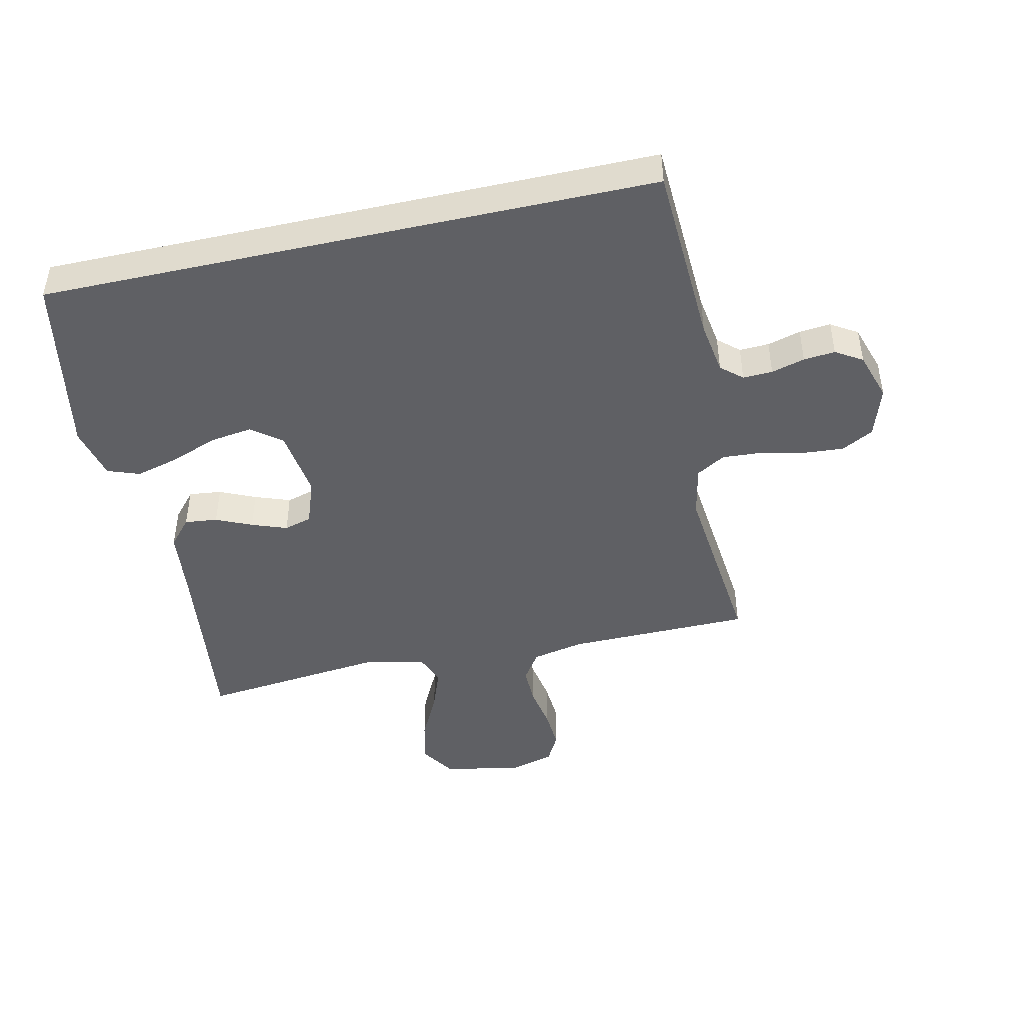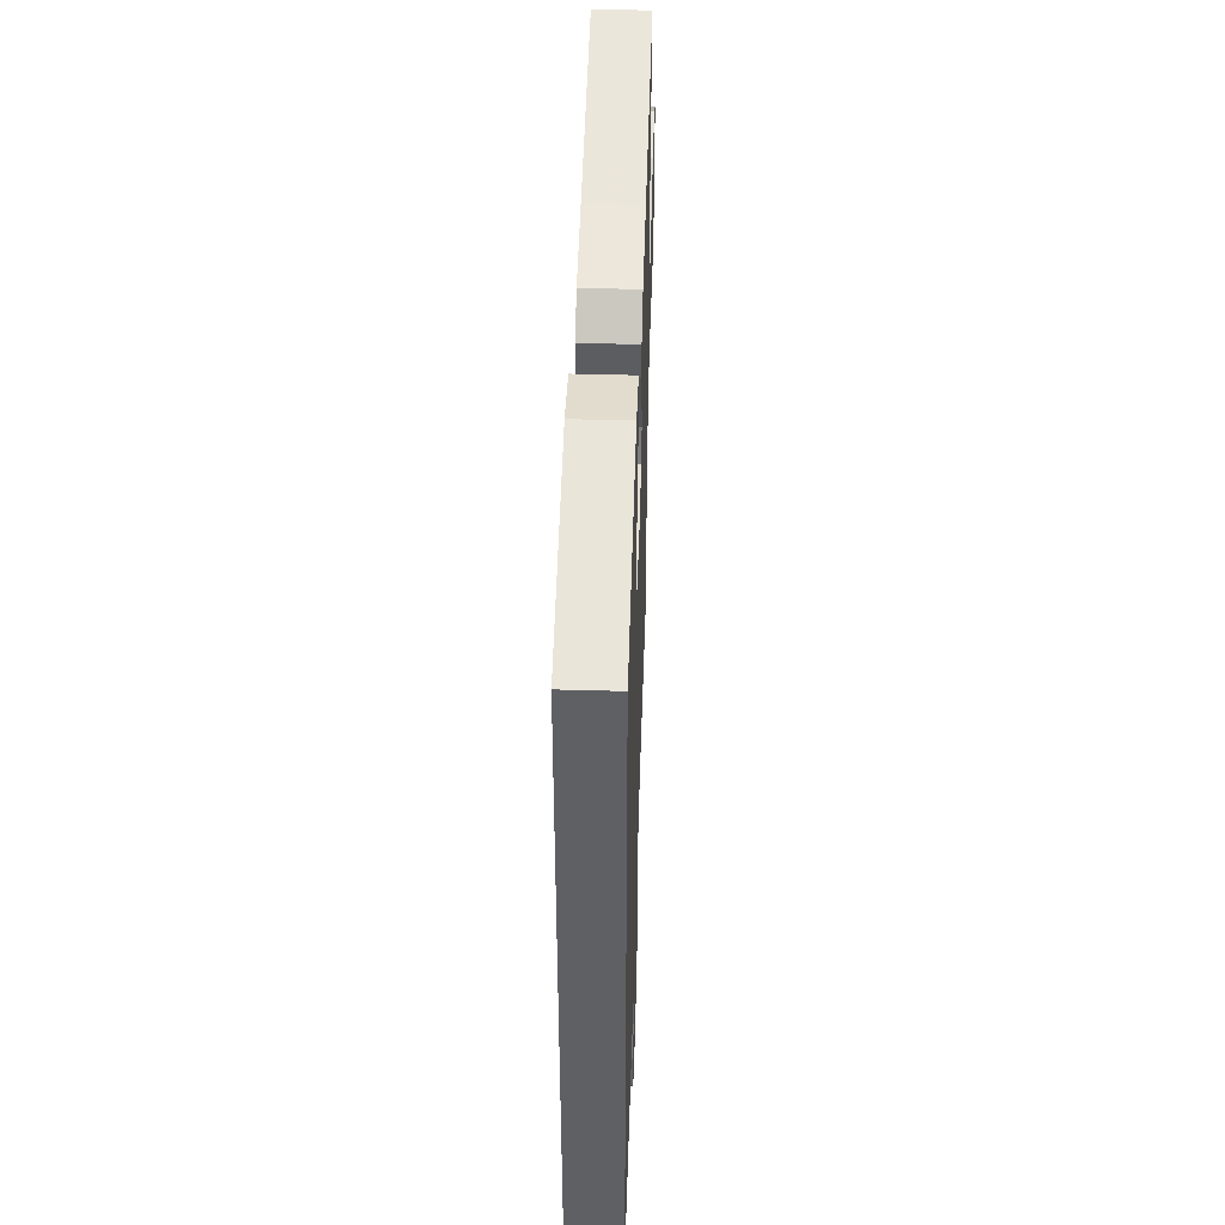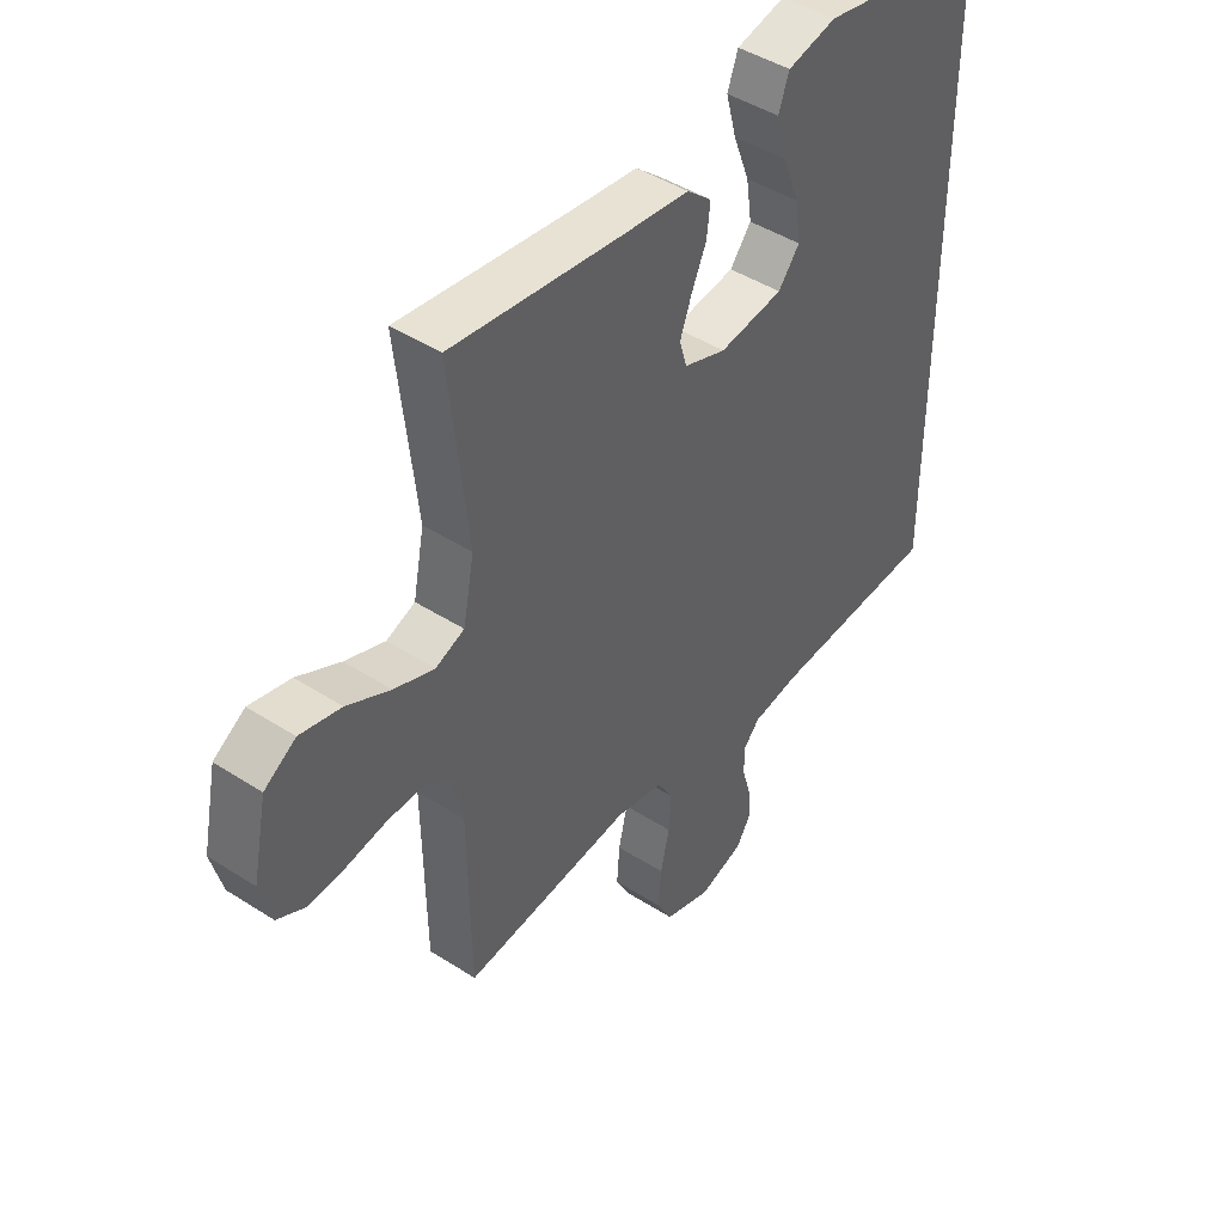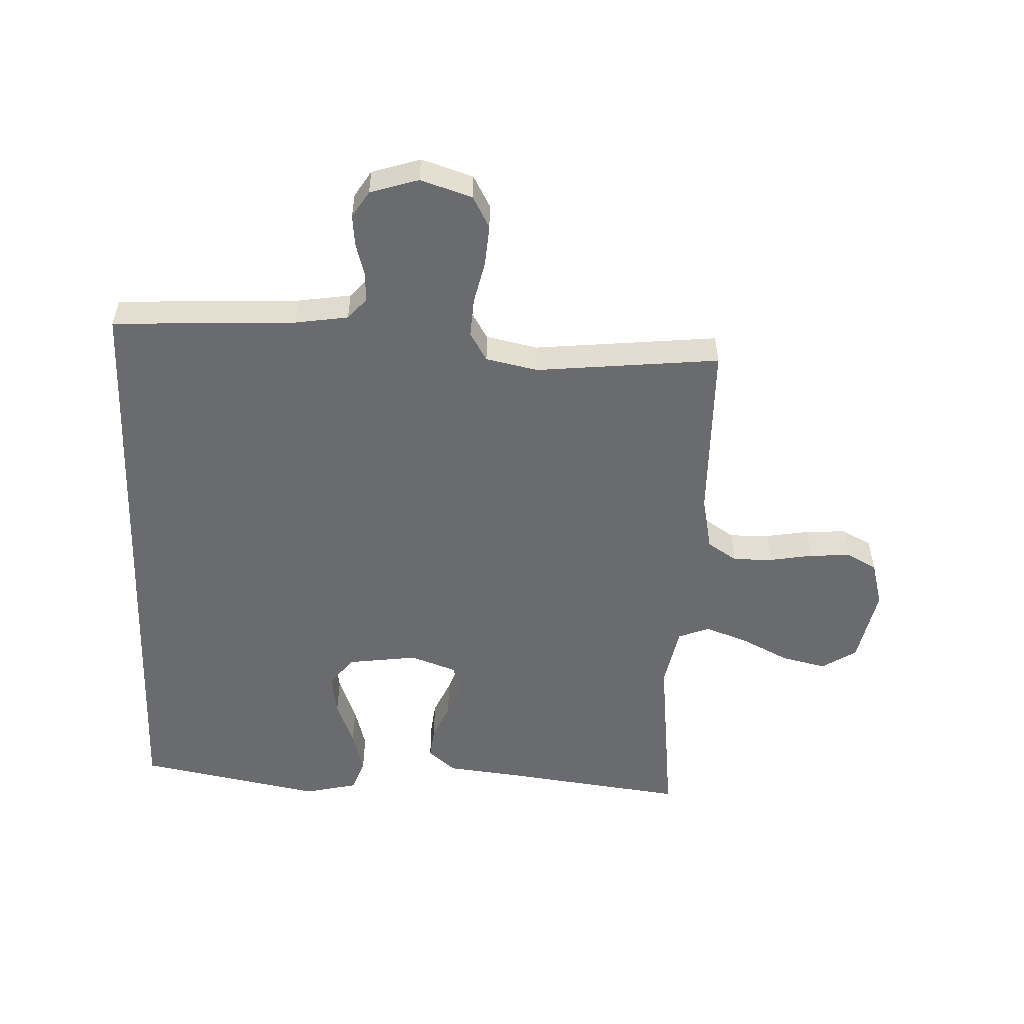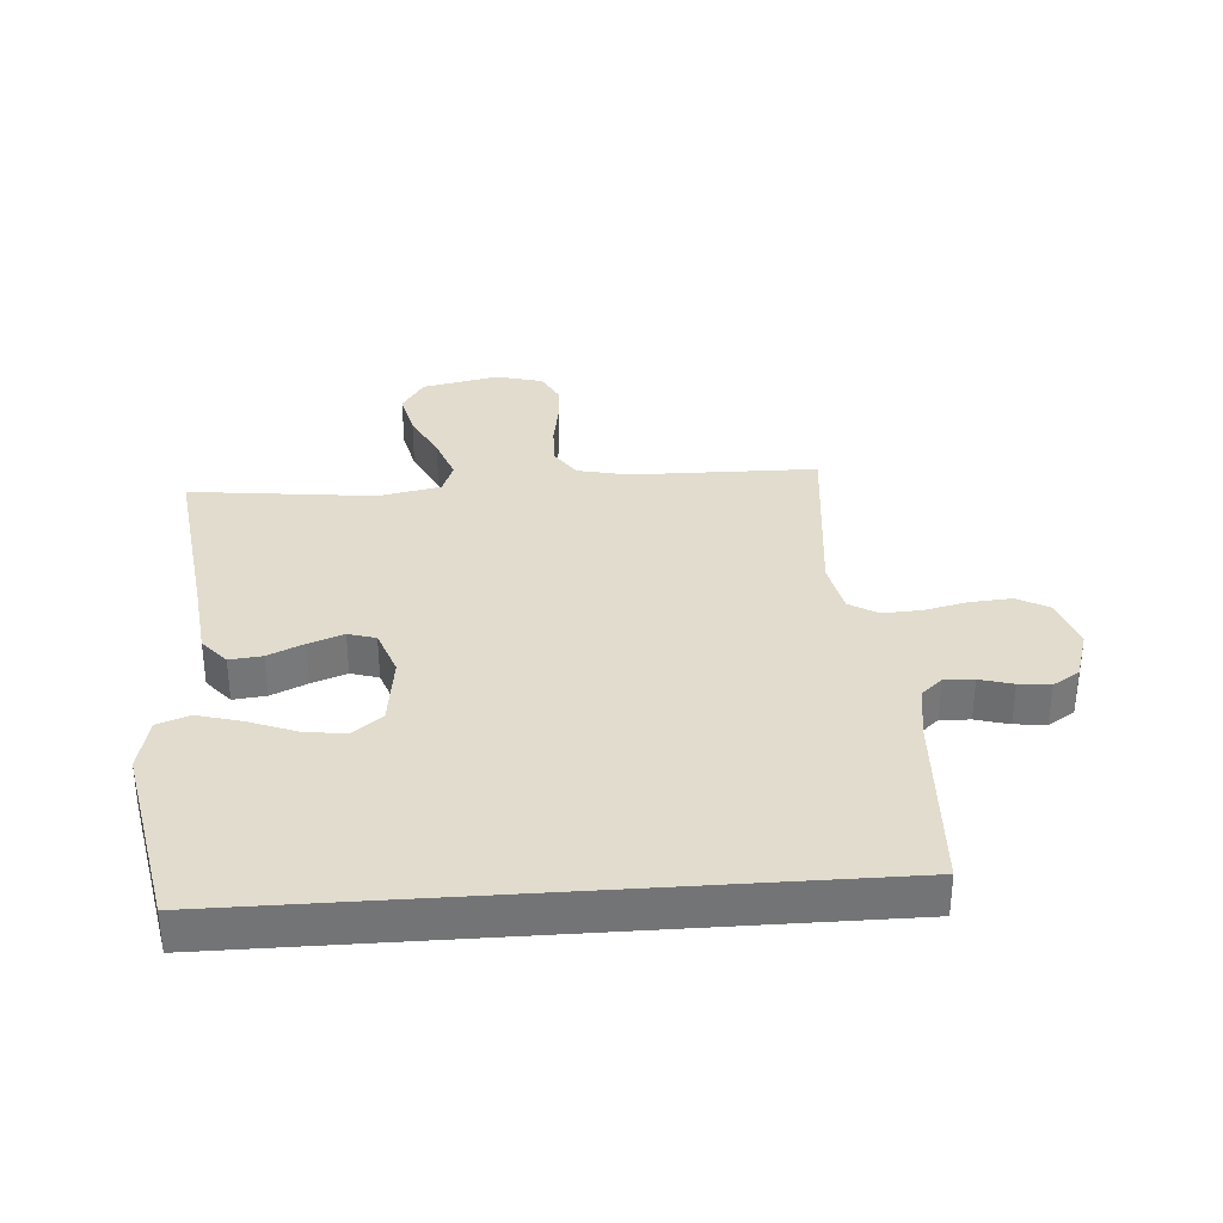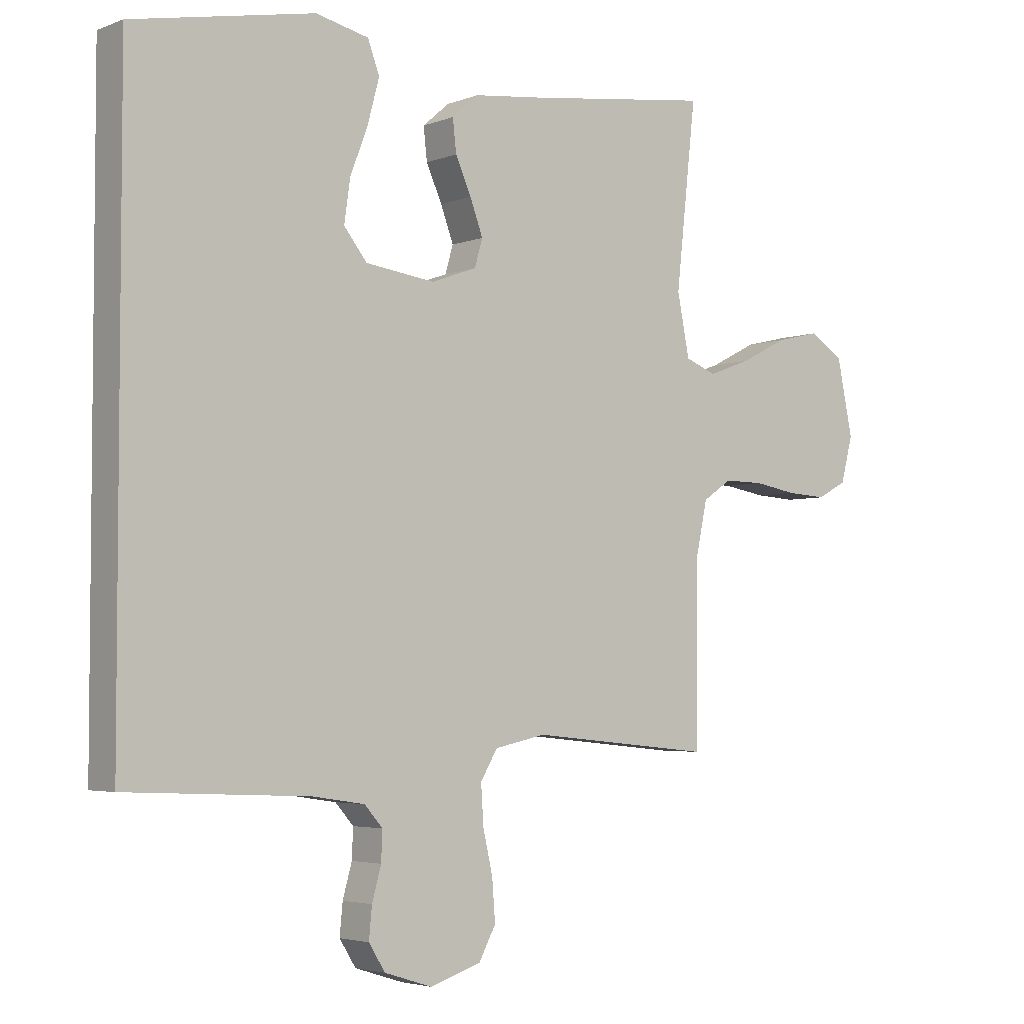
<metadata>
{"format":"obj","ext":"obj","renderer":"f3d","projection":"perspective","resolution":1024,"background":"white","views":[{"elev":-45.1,"azim":102.7,"up":"+Y"},{"elev":46.8,"azim":91.8,"up":"+Z"},{"elev":44.8,"azim":-53.2,"up":"+Z"},{"elev":-53.3,"azim":177.8,"up":"+Y"},{"elev":34.1,"azim":86.0,"up":"+Y"},{"elev":-3.8,"azim":141.5,"up":"+Z"}]}
</metadata>
<code>
v 0.5 0.07 0.462
v 0.5 0.07 -0.533
v 0.2 0.07 -0.547
v 0.114 0.07 -0.56
v 0.084 0.07 -0.594
v 0.086 0.07 -0.642
v 0.101 0.07 -0.696
v 0.106 0.07 -0.747
v 0.079 0.07 -0.79
v 0 0.07 -0.815
v -0.084 0.07 -0.788
v -0.112 0.07 -0.736
v -0.107 0.07 -0.669
v -0.091 0.07 -0.599
v -0.087 0.07 -0.535
v -0.115 0.07 -0.488
v -0.2 0.07 -0.47
v -0.5 0.07 -0.5
v -0.504 0.07 -0.2
v -0.522 0.07 -0.116
v -0.57 0.07 -0.084
v -0.635 0.07 -0.085
v -0.706 0.07 -0.097
v -0.772 0.07 -0.101
v -0.821 0.07 -0.075
v -0.841 0.07 0
v -0.815 0.07 0.125
v -0.759 0.07 0.161
v -0.686 0.07 0.144
v -0.609 0.07 0.105
v -0.538 0.07 0.079
v -0.487 0.07 0.099
v -0.467 0.07 0.2
v -0.5 0.07 0.5
v -0.2 0.07 0.461
v -0.079 0.07 0.447
v -0.035 0.07 0.409
v -0.041 0.07 0.356
v -0.067 0.07 0.298
v -0.088 0.07 0.241
v -0.075 0.07 0.196
v 0 0.07 0.169
v 0.114 0.07 0.184
v 0.152 0.07 0.232
v 0.142 0.07 0.301
v 0.113 0.07 0.377
v 0.094 0.07 0.448
v 0.113 0.07 0.5
v 0.2 0.07 0.52
v 0.5 0 0.462
v 0.5 0 -0.533
v 0.2 0 -0.547
v 0.114 0 -0.56
v 0.084 0 -0.594
v 0.086 0 -0.642
v 0.101 0 -0.696
v 0.106 0 -0.747
v 0.079 0 -0.79
v 0 0 -0.815
v -0.084 0 -0.788
v -0.112 0 -0.736
v -0.107 0 -0.669
v -0.091 0 -0.599
v -0.087 0 -0.535
v -0.115 0 -0.488
v -0.2 0 -0.47
v -0.5 0 -0.5
v -0.504 0 -0.2
v -0.522 0 -0.116
v -0.57 0 -0.084
v -0.635 0 -0.085
v -0.706 0 -0.097
v -0.772 0 -0.101
v -0.821 0 -0.075
v -0.841 0 0
v -0.815 0 0.125
v -0.759 0 0.161
v -0.686 0 0.144
v -0.609 0 0.105
v -0.538 0 0.079
v -0.487 0 0.099
v -0.467 0 0.2
v -0.5 0 0.5
v -0.2 0 0.461
v -0.079 0 0.447
v -0.035 0 0.409
v -0.041 0 0.356
v -0.067 0 0.298
v -0.088 0 0.241
v -0.075 0 0.196
v 0 0 0.169
v 0.114 0 0.184
v 0.152 0 0.232
v 0.142 0 0.301
v 0.113 0 0.377
v 0.094 0 0.448
v 0.113 0 0.5
v 0.2 0 0.52
f 45 46 47 48
f 45 48 49 1
f 36 37 38 39
f 35 36 39 40
f 33 34 35 40
f 32 33 40 41
f 27 28 29 30
f 27 30 31
f 26 27 31
f 25 26 31
f 22 23 24 25
f 21 22 25 31
f 20 21 31 32
f 17 18 19
f 16 17 19 20
f 11 12 13 14
f 11 14 15
f 10 11 15
f 9 10 15
f 6 7 8 9
f 5 6 9 15
f 4 5 15 16
f 1 2 3
f 44 45 1
f 43 44 1 3
f 42 43 3 4
f 20 32 41 42
f 4 16 20 42
f 97 96 95 94
f 50 98 97 94
f 88 87 86 85
f 89 88 85 84
f 89 84 83 82
f 90 89 82 81
f 79 78 77 76
f 80 79 76
f 80 76 75
f 80 75 74
f 74 73 72 71
f 80 74 71 70
f 81 80 70 69
f 68 67 66
f 69 68 66 65
f 63 62 61 60
f 64 63 60
f 64 60 59
f 64 59 58
f 58 57 56 55
f 64 58 55 54
f 65 64 54 53
f 52 51 50
f 50 94 93
f 52 50 93 92
f 53 52 92 91
f 91 90 81 69
f 91 69 65 53
f 1 50 51 2
f 2 51 52 3
f 3 52 53 4
f 4 53 54 5
f 5 54 55 6
f 6 55 56 7
f 7 56 57 8
f 8 57 58 9
f 9 58 59 10
f 10 59 60 11
f 11 60 61 12
f 12 61 62 13
f 13 62 63 14
f 14 63 64 15
f 15 64 65 16
f 16 65 66 17
f 17 66 67 18
f 18 67 68 19
f 19 68 69 20
f 20 69 70 21
f 21 70 71 22
f 22 71 72 23
f 23 72 73 24
f 24 73 74 25
f 25 74 75 26
f 26 75 76 27
f 27 76 77 28
f 28 77 78 29
f 29 78 79 30
f 30 79 80 31
f 31 80 81 32
f 32 81 82 33
f 33 82 83 34
f 34 83 84 35
f 35 84 85 36
f 36 85 86 37
f 37 86 87 38
f 38 87 88 39
f 39 88 89 40
f 40 89 90 41
f 41 90 91 42
f 42 91 92 43
f 43 92 93 44
f 44 93 94 45
f 45 94 95 46
f 46 95 96 47
f 47 96 97 48
f 48 97 98 49
f 49 98 50 1

</code>
